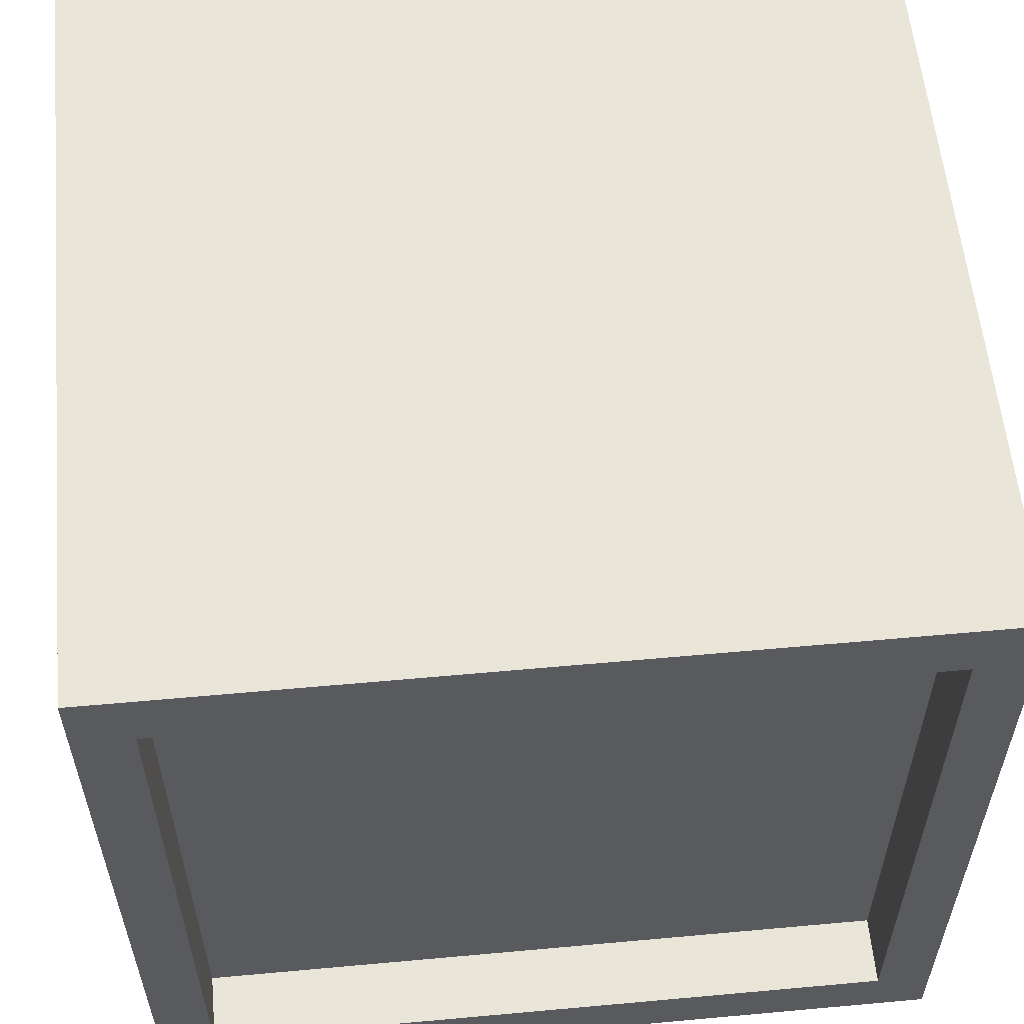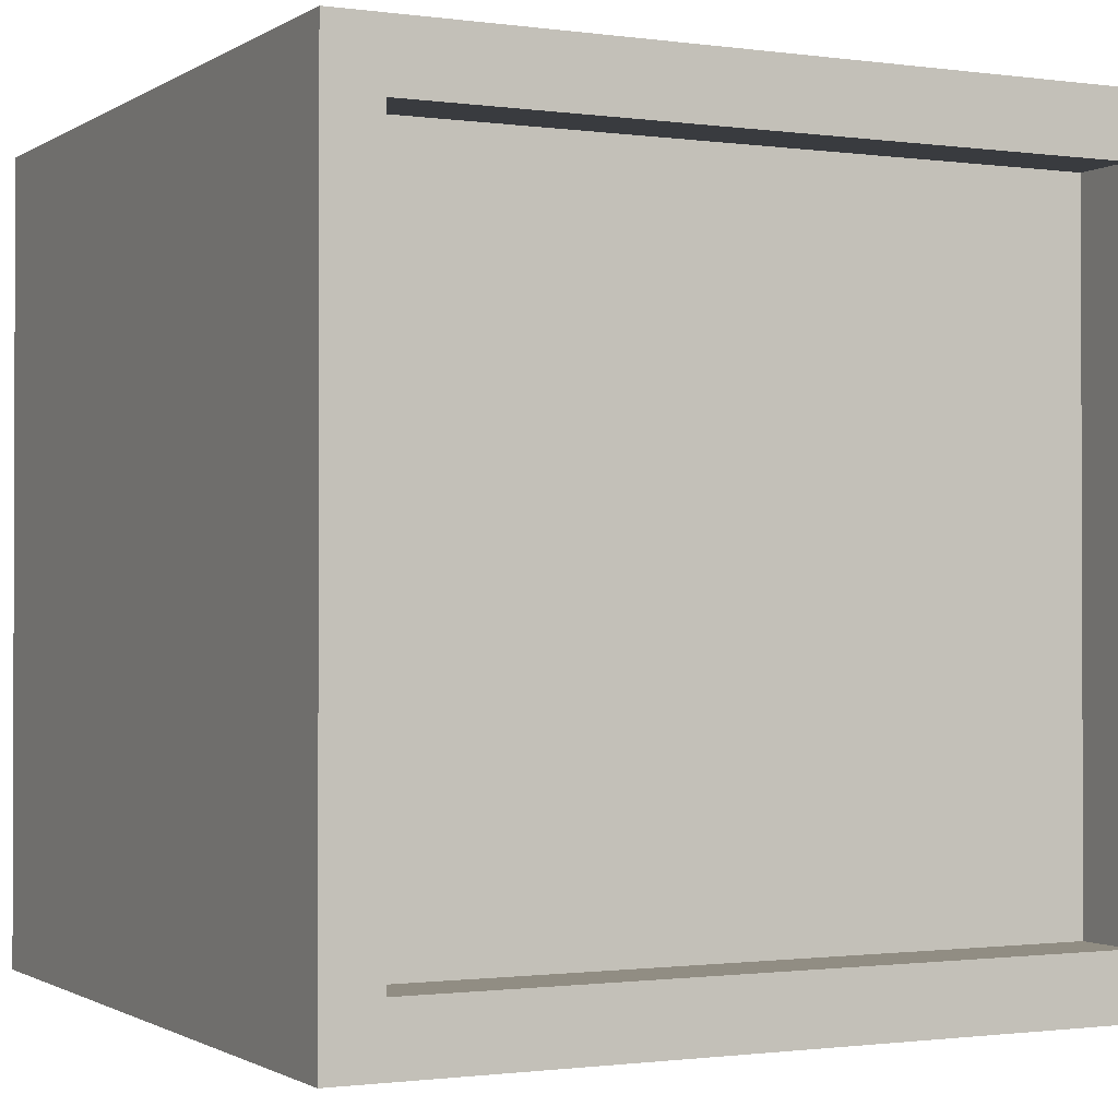
<metadata>
{"format":"obj","ext":"obj","renderer":"f3d","projection":"perspective","resolution":1024,"background":"white","views":[{"elev":57.8,"azim":174.6,"up":"+Z"},{"elev":-1.1,"azim":153.3,"up":"+Z"}]}
</metadata>
<code>
o
v -8.8 -2.8 8.8
v -8.8 -2.8 7.4
v -8.8 -2.8 -7.4
v -8.8 -2.8 -8.8
v -8.8 14.8 8.8
v -8.8 14.8 7.4
v -8.8 14.8 -7.4
v -8.8 14.8 -8.8
v 7.6 13.3 7.4
v 7.6 13.3 -7.4
v 7.6 14.8 7.4
v 7.6 14.8 -7.4
v -7.6 13.3 7.4
v -7.6 13.3 -7.4
v -7.6 14.8 7.4
v -7.6 14.8 -7.4
v 8.8 -2.8 8.8
v 8.8 -2.8 7.4
v 8.8 -2.8 -7.4
v 8.8 -2.8 -8.8
v 8.8 14.8 8.8
v 8.8 14.8 7.4
v 8.8 14.8 -7.4
v 8.8 14.8 -8.8
v -8.8 -2.8 8.8
v -8.8 14.8 8.8
v -7.5 -2.8 8.8
v -7.5 14.8 8.8
v 7.5 -2.8 8.8
v 7.5 14.8 8.8
v 8.8 -2.8 8.8
v 8.8 14.8 8.8
v -7.6 13.3 -7.4
v -7.6 14.8 -7.4
v -7.5 13.3 -7.4
v -7.5 14.8 -7.4
v 7.5 13.3 -7.4
v 7.5 14.8 -7.4
v 7.6 13.3 -7.4
v 7.6 14.8 -7.4
v -7.6 13.3 7.4
v -7.6 14.8 7.4
v -7.5 13.3 7.4
v -7.5 14.8 7.4
v 7.5 13.3 7.4
v 7.5 14.8 7.4
v 7.6 13.3 7.4
v 7.6 14.8 7.4
v -8.8 -2.8 -8.8
v -8.8 14.8 -8.8
v -7.5 -2.8 -8.8
v -7.5 14.8 -8.8
v -7.1 -0.9 -8.8
v -7.1 13.2 -8.8
v -6.3 8.1 -8.8
v -6.3 10 -8.8
v -6.2 7.8 -8.8
v -6.2 8.1 -8.8
v -6.2 10 -8.8
v -6.2 10.3 -8.8
v -6.1 7.5 -8.8
v -6.1 7.8 -8.8
v -6.1 10.3 -8.8
v -6.1 10.5 -8.8
v -6 7.3 -8.8
v -6 7.5 -8.8
v -6 10.5 -8.8
v -6 10.8 -8.8
v -5.9 7.1 -8.8
v -5.9 7.3 -8.8
v -5.9 10.8 -8.8
v -5.9 10.9 -8.8
v -5.8 7 -8.8
v -5.8 7.1 -8.8
v -5.8 10.9 -8.8
v -5.8 11 -8.8
v -5.7 6.8 -8.8
v -5.7 7 -8.8
v -5.7 11 -8.8
v -5.7 11.2 -8.8
v -5.6 6.7 -8.8
v -5.6 6.8 -8.8
v -5.6 11.2 -8.8
v -5.6 11.4 -8.8
v -5.5 6.4 -8.8
v -5.5 6.7 -8.8
v -5.4 6.3 -8.8
v -5.4 6.4 -8.8
v -5.4 11.4 -8.8
v -5.4 11.5 -8.8
v -5.3 6.1 -8.8
v -5.3 6.3 -8.8
v -5.3 11.5 -8.8
v -5.3 11.6 -8.8
v -5.1 6 -8.8
v -5.1 6.1 -8.8
v -5.1 11.6 -8.8
v -5.1 11.7 -8.8
v -5 5.9 -8.8
v -5 6 -8.8
v -4.9 5.8 -8.8
v -4.9 5.9 -8.8
v -4.8 11.7 -8.8
v -4.8 11.8 -8.8
v -4.7 5.7 -8.8
v -4.7 5.8 -8.8
v -4.6 11.8 -8.8
v -4.6 11.9 -8.8
v -4.5 5.6 -8.8
v -4.5 5.7 -8.8
v -4.3 5.5 -8.8
v -4.3 5.6 -8.8
v -4.3 11.9 -8.8
v -4.3 12 -8.8
v -4.1 5.4 -8.8
v -4.1 5.5 -8.8
v -3.9 5.3 -8.8
v -3.9 5.4 -8.8
v -3.8 12 -8.8
v -3.8 12.1 -8.8
v -3.6 5.2 -8.8
v -3.6 5.3 -8.8
v -3.3 5.1 -8.8
v -3.3 5.2 -8.8
v -3.3 12 -8.8
v -3.3 12.1 -8.8
v -2.9 5 -8.8
v -2.9 5.1 -8.8
v -2.4 4.9 -8.8
v -2.4 5 -8.8
v -2.3 11.9 -8.8
v -2.3 12 -8.8
v -2 4.8 -8.8
v -2 4.9 -8.8
v -1.8 11.8 -8.8
v -1.8 11.9 -8.8
v -1.5 4.7 -8.8
v -1.5 4.8 -8.8
v -1.2 4.6 -8.8
v -1.2 4.7 -8.8
v -1.2 11.7 -8.8
v -1.2 11.8 -8.8
v -0.8 4.5 -8.8
v -0.8 4.6 -8.8
v -0.8 11.6 -8.8
v -0.8 11.7 -8.8
v -0.6 4.4 -8.8
v -0.6 4.5 -8.8
v -0.4 4.3 -8.8
v -0.4 4.4 -8.8
v -0.4 11.5 -8.8
v -0.4 11.6 -8.8
v -0.2 4.2 -8.8
v -0.2 4.3 -8.8
v -0.1 11.4 -8.8
v -0.1 11.5 -8.8
v 0 4.1 -8.8
v 0 4.2 -8.8
v 0.2 11.2 -8.8
v 0.2 11.4 -8.8
v 0.3 4 -8.8
v 0.3 4.1 -8.8
v 0.5 3.9 -8.8
v 0.5 4 -8.8
v 0.6 3.8 -8.8
v 0.6 3.9 -8.8
v 0.6 11.1 -8.8
v 0.6 11.2 -8.8
v 0.7 11 -8.8
v 0.7 11.1 -8.8
v 0.8 3.7 -8.8
v 0.8 3.8 -8.8
v 0.9 3.6 -8.8
v 0.9 3.7 -8.8
v 1 10.9 -8.8
v 1 11 -8.8
v 1.1 3.5 -8.8
v 1.1 3.6 -8.8
v 1.2 3.4 -8.8
v 1.2 3.5 -8.8
v 1.2 10.8 -8.8
v 1.2 10.9 -8.8
v 1.4 3.3 -8.8
v 1.4 3.4 -8.8
v 1.4 10.7 -8.8
v 1.4 10.8 -8.8
v 1.5 3.2 -8.8
v 1.5 3.3 -8.8
v 1.5 10.6 -8.8
v 1.5 10.7 -8.8
v 1.7 3.1 -8.8
v 1.7 3.2 -8.8
v 1.7 10.5 -8.8
v 1.7 10.6 -8.8
v 1.8 3 -8.8
v 1.8 3.1 -8.8
v 1.8 10.4 -8.8
v 1.8 10.5 -8.8
v 1.9 2.9 -8.8
v 1.9 3 -8.8
v 2 2.7 -8.8
v 2 2.9 -8.8
v 2 10.2 -8.8
v 2 10.4 -8.8
v 2.2 2.6 -8.8
v 2.2 2.7 -8.8
v 2.2 10 -8.8
v 2.2 10.2 -8.8
v 2.3 2.3 -8.8
v 2.3 2.6 -8.8
v 2.3 9.9 -8.8
v 2.3 10 -8.8
v 2.4 1.8 -8.8
v 2.4 2.3 -8.8
v 2.4 9.8 -8.8
v 2.4 9.9 -8.8
v 2.5 0.6 -8.8
v 2.5 1.4 -8.8
v 2.5 1.6 -8.8
v 2.5 1.8 -8.8
v 2.5 9.7 -8.8
v 2.5 9.8 -8.8
v 2.6 0.4 -8.8
v 2.6 0.6 -8.8
v 2.6 1.4 -8.8
v 2.6 1.6 -8.8
v 2.6 9.6 -8.8
v 2.6 9.7 -8.8
v 2.7 0.3 -8.8
v 2.7 0.4 -8.8
v 2.7 9.5 -8.8
v 2.7 9.6 -8.8
v 2.8 0.2 -8.8
v 2.8 0.3 -8.8
v 2.8 9.3 -8.8
v 2.8 9.5 -8.8
v 2.9 0.1 -8.8
v 2.9 0.2 -8.8
v 2.9 9.2 -8.8
v 2.9 9.3 -8.8
v 3.1 9 -8.8
v 3.1 9.2 -8.8
v 3.2 8.9 -8.8
v 3.2 9 -8.8
v 3.3 8.7 -8.8
v 3.3 8.9 -8.8
v 3.4 8.6 -8.8
v 3.4 8.7 -8.8
v 3.5 8.5 -8.8
v 3.5 8.6 -8.8
v 3.6 8.3 -8.8
v 3.6 8.5 -8.8
v 3.7 2.384e-07 -8.8
v 3.7 0.1 -8.8
v 3.7 1.5 -8.8
v 3.7 1.9 -8.8
v 3.7 8.2 -8.8
v 3.7 8.3 -8.8
v 3.8 1.4 -8.8
v 3.8 1.5 -8.8
v 3.8 1.9 -8.8
v 3.8 2 -8.8
v 3.8 8 -8.8
v 3.8 8.2 -8.8
v 3.9 1.3 -8.8
v 3.9 1.4 -8.8
v 3.9 1.6 -8.8
v 3.9 1.8 -8.8
v 3.9 2 -8.8
v 3.9 2.1 -8.8
v 4 1.5 -8.8
v 4 1.6 -8.8
v 4 1.8 -8.8
v 4 1.9 -8.8
v 4 7.8 -8.8
v 4 8 -8.8
v 4.1 7.7 -8.8
v 4.1 7.8 -8.8
v 4.2 1.5 -8.8
v 4.2 1.6 -8.8
v 4.2 1.8 -8.8
v 4.2 1.9 -8.8
v 4.2 7.6 -8.8
v 4.2 7.7 -8.8
v 4.3 1.3 -8.8
v 4.3 1.4 -8.8
v 4.3 1.6 -8.8
v 4.3 1.8 -8.8
v 4.3 2 -8.8
v 4.3 2.1 -8.8
v 4.3 7.3 -8.8
v 4.3 7.6 -8.8
v 4.4 1.4 -8.8
v 4.4 1.5 -8.8
v 4.4 1.9 -8.8
v 4.4 2 -8.8
v 4.4 7.2 -8.8
v 4.4 7.3 -8.8
v 4.5 1.5 -8.8
v 4.5 1.9 -8.8
v 4.5 7 -8.8
v 4.5 7.2 -8.8
v 4.6 6.8 -8.8
v 4.6 7 -8.8
v 4.7 6.6 -8.8
v 4.7 6.8 -8.8
v 4.8 2.384e-07 -8.8
v 4.8 0.1 -8.8
v 4.8 6.4 -8.8
v 4.8 6.6 -8.8
v 4.9 6.2 -8.8
v 4.9 6.4 -8.8
v 5 5.8 -8.8
v 5 6.2 -8.8
v 5.1 0.1 -8.8
v 5.1 0.2 -8.8
v 5.1 5.7 -8.8
v 5.1 5.8 -8.8
v 5.2 0.2 -8.8
v 5.2 0.4 -8.8
v 5.2 5.3 -8.8
v 5.2 5.7 -8.8
v 5.3 0.4 -8.8
v 5.3 0.6 -8.8
v 5.3 5 -8.8
v 5.3 5.3 -8.8
v 5.4 0.6 -8.8
v 5.4 0.7 -8.8
v 5.4 4.6 -8.8
v 5.4 5 -8.8
v 5.5 0.7 -8.8
v 5.5 0.9 -8.8
v 5.5 3.4 -8.8
v 5.5 4.6 -8.8
v 5.6 0.9 -8.8
v 5.6 1.3 -8.8
v 5.6 2.8 -8.8
v 5.6 3.4 -8.8
v 5.7 1.3 -8.8
v 5.7 2.8 -8.8
v 7.1 -0.9 -8.8
v 7.1 13.2 -8.8
v 7.5 -2.8 -8.8
v 7.5 14.8 -8.8
v 8.8 -2.8 -8.8
v 8.8 14.8 -8.8
v -8.8 -2.8 8.8
v -7.5 -2.8 8.8
v 7.5 -2.8 8.8
v 8.8 -2.8 8.8
v -8.7 -2.8 8.7
v -7.5 -2.8 8.7
v 7.5 -2.8 8.7
v 8.7 -2.8 8.7
v -8.8 -2.8 7.4
v -8.7 -2.8 7.4
v 8.7 -2.8 7.4
v 8.8 -2.8 7.4
v -8.8 -2.8 -7.4
v -8.7 -2.8 -7.4
v 8.7 -2.8 -7.4
v 8.8 -2.8 -7.4
v -8.7 -2.8 -8.7
v -7.5 -2.8 -8.7
v 7.5 -2.8 -8.7
v 8.7 -2.8 -8.7
v -8.8 -2.8 -8.8
v -7.5 -2.8 -8.8
v 7.5 -2.8 -8.8
v 8.8 -2.8 -8.8
v -7.6 13.3 7.4
v -7.5 13.3 7.4
v 7.5 13.3 7.4
v 7.6 13.3 7.4
v -7.6 13.3 -7.4
v -7.5 13.3 -7.4
v 7.5 13.3 -7.4
v 7.6 13.3 -7.4
v -8.8 14.8 8.8
v -7.5 14.8 8.8
v 7.5 14.8 8.8
v 8.8 14.8 8.8
v -8.8 14.8 7.4
v -7.6 14.8 7.4
v -7.5 14.8 7.4
v 7.5 14.8 7.4
v 7.6 14.8 7.4
v 8.8 14.8 7.4
v -8.8 14.8 -7.4
v -7.6 14.8 -7.4
v -7.5 14.8 -7.4
v 7.5 14.8 -7.4
v 7.6 14.8 -7.4
v 8.8 14.8 -7.4
v -8.8 14.8 -8.8
v -7.5 14.8 -8.8
v 7.5 14.8 -8.8
v 8.8 14.8 -8.8
f 5 2 1
f 6 3 2
f 6 2 5
f 7 4 3
f 7 3 6
f 8 4 7
f 11 10 9
f 12 10 11
f 13 14 15
f 15 14 16
f 17 18 21
f 18 19 22
f 21 18 22
f 19 20 23
f 22 19 23
f 23 20 24
f 27 26 25
f 28 26 27
f 29 28 27
f 30 28 29
f 31 30 29
f 32 30 31
f 35 34 33
f 36 34 35
f 37 36 35
f 38 36 37
f 39 38 37
f 40 38 39
f 41 42 43
f 43 42 44
f 43 44 45
f 45 44 46
f 45 46 47
f 47 46 48
f 49 50 51
f 51 50 52
f 51 52 53
f 53 52 54
f 53 54 55
f 55 54 56
f 53 55 57
f 55 56 58
f 57 55 58
f 56 54 59
f 58 56 59
f 59 54 60
f 53 57 61
f 57 58 62
f 61 57 62
f 58 59 62
f 59 60 62
f 60 54 63
f 62 60 63
f 63 54 64
f 53 61 65
f 61 62 66
f 65 61 66
f 62 63 66
f 63 64 66
f 64 54 67
f 66 64 67
f 67 54 68
f 53 65 69
f 65 66 70
f 69 65 70
f 66 67 70
f 67 68 70
f 68 54 71
f 70 68 71
f 71 54 72
f 53 69 73
f 69 70 74
f 73 69 74
f 70 71 74
f 71 72 74
f 72 54 75
f 74 72 75
f 75 54 76
f 53 73 77
f 73 74 78
f 77 73 78
f 74 75 78
f 75 76 78
f 76 54 79
f 78 76 79
f 79 54 80
f 53 77 81
f 77 78 82
f 81 77 82
f 78 79 82
f 79 80 82
f 80 54 83
f 82 80 83
f 83 54 84
f 53 81 85
f 81 82 86
f 85 81 86
f 82 83 86
f 83 84 86
f 53 85 87
f 85 86 88
f 87 85 88
f 86 84 89
f 88 86 89
f 84 54 89
f 89 54 90
f 53 87 91
f 87 88 92
f 91 87 92
f 88 89 92
f 89 90 92
f 90 54 93
f 92 90 93
f 93 54 94
f 53 91 95
f 91 92 96
f 95 91 96
f 92 93 96
f 93 94 96
f 94 54 97
f 96 94 97
f 97 54 98
f 53 95 99
f 95 96 100
f 99 95 100
f 96 97 100
f 97 98 100
f 53 99 101
f 99 100 102
f 101 99 102
f 100 98 103
f 102 100 103
f 101 102 103
f 98 54 103
f 103 54 104
f 53 101 105
f 101 103 106
f 105 101 106
f 103 104 106
f 104 54 107
f 106 104 107
f 105 106 107
f 107 54 108
f 53 105 109
f 105 107 110
f 109 105 110
f 107 108 110
f 53 109 111
f 109 110 112
f 111 109 112
f 108 54 113
f 112 110 113
f 110 108 113
f 113 54 114
f 53 111 115
f 111 112 116
f 115 111 116
f 112 113 116
f 113 114 116
f 53 115 117
f 115 116 118
f 117 115 118
f 116 114 119
f 118 116 119
f 117 118 119
f 114 54 119
f 119 54 120
f 53 117 121
f 117 119 122
f 121 117 122
f 119 120 122
f 53 121 123
f 121 122 124
f 123 121 124
f 122 120 125
f 124 122 125
f 120 54 126
f 125 120 126
f 53 123 127
f 124 125 128
f 127 123 128
f 123 124 128
f 53 127 129
f 127 128 130
f 129 127 130
f 128 125 131
f 130 128 131
f 129 130 131
f 125 126 132
f 131 125 132
f 53 129 133
f 129 131 134
f 133 129 134
f 133 134 135
f 134 131 135
f 131 132 136
f 135 131 136
f 53 133 137
f 133 135 138
f 137 133 138
f 53 137 139
f 137 138 140
f 139 137 140
f 138 135 141
f 140 138 141
f 135 136 142
f 141 135 142
f 53 139 143
f 139 140 144
f 143 139 144
f 140 141 144
f 144 141 145
f 141 142 146
f 145 141 146
f 53 143 147
f 144 145 148
f 147 143 148
f 143 144 148
f 53 147 149
f 147 148 150
f 149 147 150
f 148 145 151
f 150 148 151
f 145 146 152
f 151 145 152
f 53 149 153
f 149 150 154
f 153 149 154
f 150 151 154
f 153 154 155
f 154 151 155
f 151 152 156
f 155 151 156
f 53 153 157
f 153 155 158
f 157 153 158
f 157 158 159
f 158 155 159
f 155 156 160
f 159 155 160
f 53 157 161
f 157 159 162
f 161 157 162
f 53 161 163
f 161 162 164
f 163 161 164
f 53 163 165
f 163 164 166
f 165 163 166
f 162 159 167
f 166 164 167
f 164 162 167
f 159 160 168
f 167 159 168
f 165 166 169
f 166 167 169
f 167 168 170
f 169 167 170
f 53 165 171
f 165 169 172
f 171 165 172
f 53 171 173
f 171 172 174
f 173 171 174
f 172 169 175
f 174 172 175
f 173 174 175
f 169 170 176
f 175 169 176
f 53 173 177
f 173 175 178
f 177 173 178
f 53 177 179
f 177 178 180
f 179 177 180
f 178 175 181
f 180 178 181
f 175 176 182
f 181 175 182
f 53 179 183
f 179 180 184
f 183 179 184
f 180 181 184
f 184 181 185
f 181 182 186
f 185 181 186
f 53 183 187
f 184 185 188
f 187 183 188
f 183 184 188
f 188 185 189
f 185 186 190
f 189 185 190
f 53 187 191
f 188 189 192
f 191 187 192
f 187 188 192
f 192 189 193
f 189 190 194
f 193 189 194
f 53 191 195
f 192 193 196
f 195 191 196
f 191 192 196
f 196 193 197
f 193 194 198
f 197 193 198
f 53 195 199
f 196 197 200
f 199 195 200
f 195 196 200
f 53 199 201
f 199 200 202
f 201 199 202
f 200 197 203
f 202 200 203
f 197 198 204
f 203 197 204
f 53 201 205
f 201 202 206
f 205 201 206
f 202 203 206
f 206 203 207
f 203 204 208
f 207 203 208
f 53 205 209
f 206 207 210
f 209 205 210
f 205 206 210
f 210 207 211
f 207 208 212
f 211 207 212
f 53 209 213
f 210 211 214
f 213 209 214
f 209 210 214
f 214 211 215
f 211 212 216
f 215 211 216
f 53 213 217
f 217 213 218
f 218 213 219
f 214 215 220
f 219 213 220
f 213 214 220
f 220 215 221
f 215 216 222
f 221 215 222
f 53 217 223
f 217 218 224
f 223 217 224
f 218 219 225
f 224 218 225
f 220 221 226
f 225 219 226
f 219 220 226
f 226 221 227
f 221 222 228
f 227 221 228
f 53 223 229
f 223 224 230
f 229 223 230
f 224 225 230
f 226 227 230
f 225 226 230
f 230 227 231
f 227 228 232
f 231 227 232
f 53 229 233
f 230 231 234
f 233 229 234
f 229 230 234
f 234 231 235
f 231 232 236
f 235 231 236
f 53 233 237
f 234 235 238
f 237 233 238
f 233 234 238
f 238 235 239
f 235 236 240
f 239 235 240
f 238 239 241
f 237 238 241
f 239 240 242
f 241 239 242
f 237 241 243
f 241 242 244
f 243 241 244
f 237 243 245
f 243 244 246
f 245 243 246
f 237 245 247
f 245 246 248
f 247 245 248
f 237 247 249
f 247 248 250
f 249 247 250
f 237 249 251
f 249 250 252
f 251 249 252
f 53 237 253
f 237 251 254
f 253 237 254
f 254 251 255
f 255 251 256
f 256 251 257
f 251 252 258
f 257 251 258
f 253 254 259
f 254 255 259
f 255 256 260
f 259 255 260
f 256 257 261
f 260 256 261
f 261 257 262
f 262 257 263
f 257 258 264
f 263 257 264
f 253 259 265
f 259 260 266
f 265 259 266
f 260 261 266
f 261 262 266
f 266 262 267
f 267 262 268
f 262 263 269
f 268 262 269
f 269 263 270
f 265 266 271
f 266 267 271
f 267 268 272
f 271 267 272
f 269 270 273
f 272 268 273
f 268 269 273
f 273 270 274
f 270 263 275
f 263 264 276
f 275 263 276
f 270 275 277
f 275 276 278
f 277 275 278
f 265 271 279
f 271 272 279
f 272 273 279
f 273 274 279
f 279 274 280
f 280 274 281
f 274 270 282
f 281 274 282
f 270 277 283
f 277 278 284
f 283 277 284
f 253 265 285
f 265 279 285
f 279 280 285
f 285 280 286
f 280 281 287
f 286 280 287
f 281 282 288
f 287 281 288
f 282 270 289
f 288 282 289
f 270 283 290
f 289 270 290
f 290 283 291
f 283 284 292
f 291 283 292
f 285 286 293
f 288 289 293
f 287 288 293
f 286 287 293
f 293 289 294
f 294 289 295
f 289 290 296
f 295 289 296
f 290 291 296
f 296 291 297
f 291 292 298
f 297 291 298
f 294 295 299
f 293 294 299
f 296 297 300
f 299 295 300
f 295 296 300
f 300 297 301
f 297 298 302
f 301 297 302
f 300 301 303
f 299 300 303
f 301 302 304
f 303 301 304
f 299 303 305
f 303 304 306
f 305 303 306
f 53 253 307
f 293 299 307
f 253 285 307
f 299 305 307
f 285 293 307
f 307 305 308
f 308 305 309
f 305 306 310
f 309 305 310
f 308 309 311
f 309 310 312
f 311 309 312
f 308 311 313
f 311 312 314
f 313 311 314
f 307 308 315
f 308 313 315
f 315 313 316
f 316 313 317
f 313 314 318
f 317 313 318
f 316 317 319
f 315 316 319
f 319 317 320
f 320 317 321
f 317 318 322
f 321 317 322
f 320 321 323
f 319 320 323
f 323 321 324
f 324 321 325
f 321 322 326
f 325 321 326
f 324 325 327
f 323 324 327
f 327 325 328
f 328 325 329
f 325 326 330
f 329 325 330
f 328 329 331
f 327 328 331
f 331 329 332
f 332 329 333
f 329 330 334
f 333 329 334
f 332 333 335
f 331 332 335
f 335 333 336
f 336 333 337
f 333 334 338
f 337 333 338
f 336 337 339
f 335 336 339
f 337 338 340
f 339 337 340
f 51 53 341
f 53 307 341
f 339 340 341
f 335 339 341
f 331 335 341
f 307 315 341
f 327 331 341
f 315 319 341
f 323 327 341
f 319 323 341
f 340 338 342
f 341 340 342
f 54 52 342
f 326 322 342
f 330 326 342
f 322 318 342
f 334 330 342
f 318 314 342
f 312 310 342
f 314 312 342
f 338 334 342
f 304 302 342
f 302 298 342
f 298 292 342
f 310 306 342
f 292 284 342
f 276 264 342
f 264 258 342
f 278 276 342
f 258 252 342
f 284 278 342
f 306 304 342
f 250 248 342
f 248 246 342
f 246 244 342
f 244 242 342
f 242 240 342
f 240 236 342
f 252 250 342
f 222 216 342
f 236 232 342
f 228 222 342
f 232 228 342
f 216 212 342
f 204 198 342
f 212 208 342
f 208 204 342
f 198 194 342
f 194 190 342
f 182 176 342
f 190 186 342
f 186 182 342
f 170 168 342
f 176 170 342
f 168 160 342
f 152 146 342
f 160 156 342
f 142 136 342
f 156 152 342
f 146 142 342
f 126 54 342
f 136 132 342
f 132 126 342
f 51 341 343
f 341 342 343
f 342 52 344
f 343 342 344
f 343 344 345
f 345 344 346
f 351 348 347
f 352 349 348
f 352 348 351
f 353 350 349
f 353 349 352
f 354 350 353
f 355 351 347
f 356 352 351
f 356 351 355
f 356 353 352
f 356 354 353
f 357 350 354
f 357 354 356
f 358 350 357
f 359 356 355
f 359 357 356
f 359 358 357
f 360 358 359
f 361 358 360
f 362 358 361
f 363 360 359
f 363 361 360
f 364 361 363
f 365 361 364
f 366 362 361
f 366 361 365
f 367 363 359
f 367 364 363
f 368 365 364
f 368 364 367
f 369 366 365
f 369 365 368
f 370 362 366
f 370 366 369
f 371 372 375
f 373 374 375
f 372 373 375
f 375 374 376
f 376 374 377
f 377 374 378
f 379 380 383
f 383 380 384
f 380 381 385
f 384 380 385
f 381 382 386
f 385 381 386
f 386 382 387
f 387 382 388
f 383 384 389
f 389 384 390
f 387 388 393
f 393 388 394
f 389 390 395
f 390 391 395
f 391 392 396
f 395 391 396
f 393 394 397
f 396 392 397
f 392 393 397
f 397 394 398

</code>
